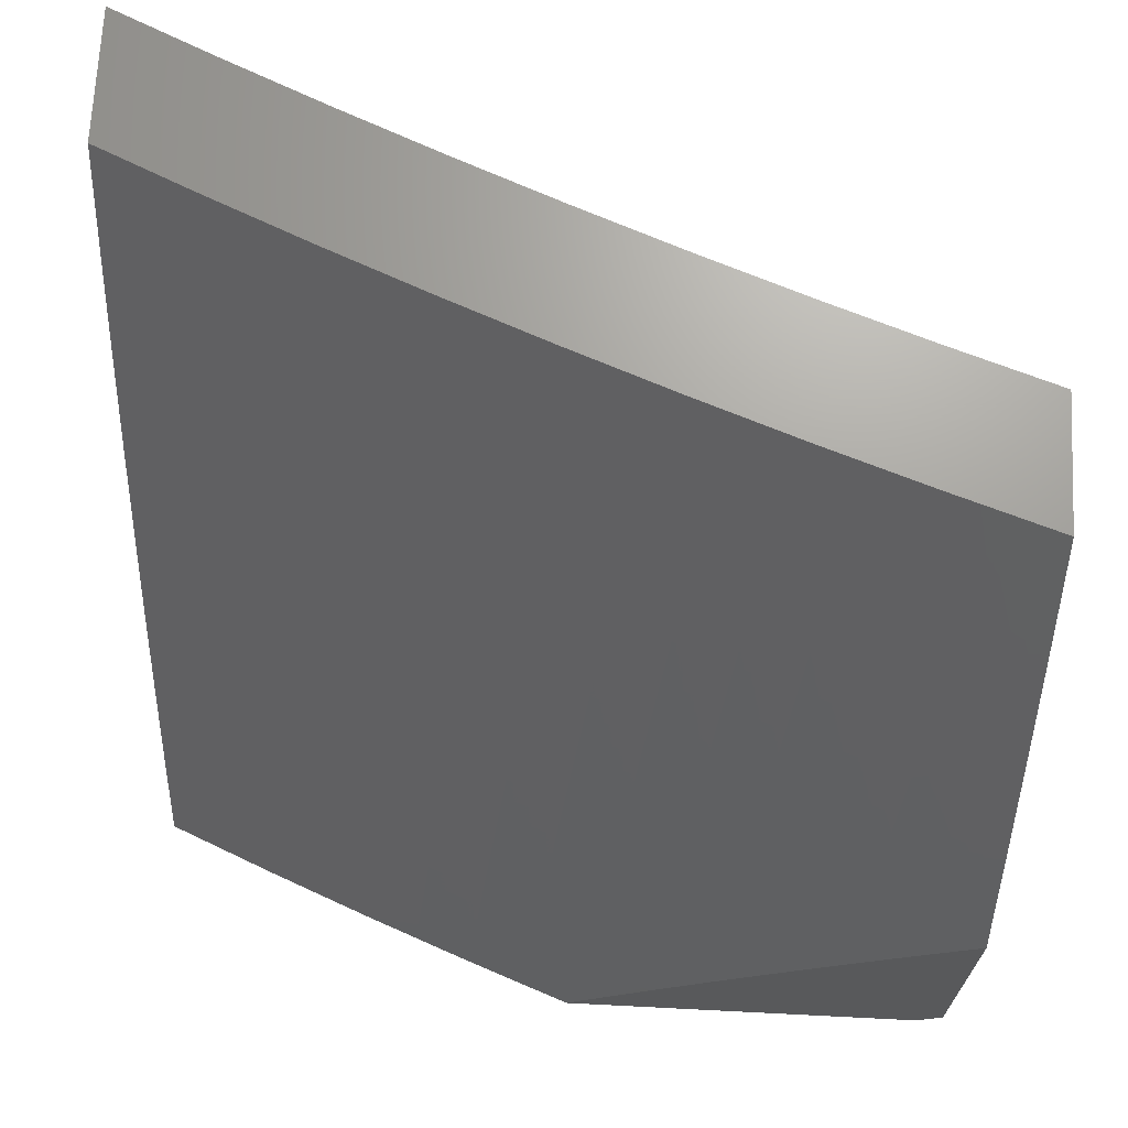
<metadata>
{"format":"stl","ext":"stl","renderer":"f3d","projection":"perspective","resolution":1024,"background":"white","views":[{"elev":68.8,"azim":92.9,"up":"+Z"}]}
</metadata>
<code>
# stl→obj: 436 verts, 868 faces
v 9.848 -3.87 4
v 9.803 -3.948 4.032
v 9.793 -4 4
v 9.793 -3.944 4.063
v 9.743 -4 4.127
v 9.782 -3.939 4.095
v 9.771 -3.935 4.126
v 9.8 -3.866 4.126
v 9.789 -3.862 4.158
v 9.818 -3.793 4.158
v 9.807 -3.788 4.189
v 9.834 -3.719 4.189
v 9.823 -3.715 4.22
v 9.85 -3.646 4.22
v 9.839 -3.642 4.252
v 9.866 -3.573 4.252
v 9.855 -3.569 4.283
v 9.88 -3.499 4.283
v 9.869 -3.495 4.315
v 9.894 -3.426 4.315
v 9.883 -3.422 4.346
v 9.908 -3.353 4.346
v 9.896 -3.349 4.377
v 9.92 -3.28 4.377
v 9.909 -3.276 4.409
v 9.955 -3.138 4.409
v 9.943 -3.134 4.44
v 10 -3 4.408
v 9.931 -3.131 4.471
v 9.937 -3 4.557
v 9.919 -3.127 4.503
v 9.907 -3.123 4.534
v 9.873 -3.264 4.503
v 9.861 -3.26 4.534
v 9.849 -3.333 4.503
v 9.837 -3.329 4.534
v 9.824 -3.402 4.503
v 9.812 -3.398 4.534
v 9.799 -3.471 4.503
v 9.787 -3.466 4.534
v 9.773 -3.539 4.503
v 9.761 -3.535 4.534
v 9.747 -3.608 4.503
v 9.735 -3.603 4.534
v 9.72 -3.676 4.503
v 9.708 -3.672 4.534
v 9.693 -3.744 4.503
v 9.681 -3.74 4.534
v 9.665 -3.813 4.503
v 9.653 -3.808 4.534
v 9.637 -3.881 4.503
v 9.625 -3.876 4.534
v 9.596 -3.944 4.534
v 9.584 -3.939 4.565
v 9.584 -4 4.505
v 9.531 -3.997 4.628
v 9.528 -4 4.63
v 9.507 -3.987 4.69
v 9.471 -4 4.754
v 9.482 -3.976 4.752
v 9.457 -3.966 4.814
v 9.511 -3.909 4.752
v 9.486 -3.899 4.814
v 9.54 -3.842 4.752
v 9.515 -3.832 4.814
v 9.543 -3.764 4.814
v 9.517 -3.754 4.876
v 9.545 -3.687 4.876
v 9.519 -3.677 4.938
v 9.546 -3.61 4.938
v 9.507 -3.63 5
v 9.556 -3.505 5
v 9.572 -3.543 4.938
v 9.598 -3.476 4.938
v 9.598 -3.552 4.876
v 9.624 -3.485 4.876
v 9.624 -3.562 4.814
v 9.65 -3.494 4.814
v 9.649 -3.571 4.752
v 9.675 -3.504 4.752
v 9.674 -3.581 4.69
v 9.7 -3.513 4.69
v 9.699 -3.59 4.628
v 9.725 -3.522 4.628
v 9.723 -3.599 4.565
v 9.749 -3.53 4.565
v 9.9 -3.739 4
v 9.86 -3.809 4.032
v 9.832 -3.878 4.032
v 9.821 -3.874 4.063
v 9.811 -3.87 4.095
v 9.951 -3.608 4
v 9.915 -3.67 4.032
v 9.888 -3.74 4.032
v 9.878 -3.736 4.063
v 9.85 -3.805 4.063
v 9.867 -3.731 4.095
v 9.839 -3.801 4.095
v 9.856 -3.727 4.126
v 9.828 -3.797 4.126
v 9.845 -3.723 4.158
v 10 -3.476 4
v 9.968 -3.531 4.032
v 9.942 -3.6 4.032
v 9.931 -3.596 4.063
v 9.905 -3.666 4.063
v 9.921 -3.593 4.095
v 9.894 -3.662 4.095
v 9.91 -3.589 4.126
v 9.883 -3.658 4.126
v 9.899 -3.585 4.158
v 9.872 -3.654 4.158
v 9.888 -3.581 4.189
v 9.861 -3.65 4.189
v 9.877 -3.577 4.22
v 9.994 -3.461 4.032
v 10 -3.419 4.054
v 9.983 -3.457 4.063
v 9.997 -3.384 4.095
v 9.972 -3.453 4.095
v 9.986 -3.38 4.126
v 9.961 -3.45 4.126
v 9.975 -3.376 4.158
v 9.95 -3.446 4.158
v 9.964 -3.372 4.189
v 9.939 -3.442 4.189
v 9.953 -3.369 4.22
v 9.928 -3.438 4.22
v 9.942 -3.365 4.252
v 9.917 -3.434 4.252
v 9.931 -3.361 4.283
v 9.906 -3.43 4.283
v 9.919 -3.357 4.315
v 10 -3.362 4.107
v 10 -3.303 4.16
v 9.989 -3.302 4.189
v 10 -3.244 4.211
v 9.978 -3.298 4.22
v 9.966 -3.295 4.252
v 10 -3.184 4.262
v 9.955 -3.291 4.283
v 9.99 -3.149 4.315
v 10 -3.124 4.311
v 9.979 -3.146 4.346
v 10 -3.062 4.36
v 9.967 -3.142 4.377
v 9.871 -3 4.706
v 9.87 -3.111 4.628
v 9.895 -3.119 4.565
v 9.804 -3 4.853
v 9.82 -3.095 4.752
v 9.845 -3.103 4.69
v 9.824 -3.248 4.628
v 9.849 -3.256 4.565
v 9.825 -3.325 4.565
v 9.734 -3 5
v 9.741 -3.071 4.938
v 9.768 -3.079 4.876
v 9.794 -3.087 4.814
v 9.748 -3.223 4.814
v 9.774 -3.231 4.752
v 9.75 -3.3 4.752
v 9.775 -3.308 4.69
v 9.751 -3.377 4.69
v 9.775 -3.385 4.628
v 9.75 -3.453 4.628
v 9.775 -3.462 4.565
v 9.692 -3.127 5
v 9.695 -3.206 4.938
v 9.722 -3.214 4.876
v 9.698 -3.282 4.876
v 9.724 -3.291 4.814
v 9.7 -3.359 4.814
v 9.725 -3.368 4.752
v 9.701 -3.436 4.752
v 9.726 -3.445 4.69
v 9.649 -3.254 5
v 9.672 -3.273 4.938
v 9.674 -3.35 4.876
v 9.675 -3.427 4.814
v 9.648 -3.341 4.938
v 9.603 -3.38 5
v 9.623 -3.408 4.938
v 9.457 -3.754 5
v 9.491 -3.744 4.938
v 9.489 -3.821 4.876
v 9.461 -3.888 4.876
v 9.432 -3.955 4.876
v 9.411 -4 4.877
v 9.464 -3.811 4.938
v 9.405 -3.877 5
v 9.435 -3.878 4.938
v 9.406 -3.945 4.938
v 9.351 -4 5
v 9.639 -4 4.38
v 9.631 -3.959 4.44
v 9.619 -3.954 4.471
v 9.608 -3.949 4.503
v 9.648 -3.885 4.471
v 9.692 -4 4.254
v 9.676 -3.977 4.315
v 9.665 -3.973 4.346
v 9.654 -3.968 4.377
v 9.694 -3.904 4.346
v 9.683 -3.899 4.377
v 9.712 -3.831 4.377
v 9.7 -3.826 4.409
v 9.728 -3.758 4.409
v 9.716 -3.753 4.44
v 9.744 -3.685 4.44
v 9.732 -3.681 4.471
v 9.759 -3.612 4.471
v 9.72 -3.996 4.189
v 9.709 -3.991 4.22
v 9.699 -3.987 4.252
v 9.739 -3.922 4.22
v 9.728 -3.917 4.252
v 9.757 -3.849 4.252
v 9.745 -3.844 4.283
v 9.774 -3.776 4.283
v 9.762 -3.771 4.315
v 9.79 -3.702 4.315
v 9.778 -3.698 4.346
v 9.805 -3.629 4.346
v 9.794 -3.625 4.377
v 9.82 -3.556 4.377
v 9.809 -3.552 4.409
v 9.834 -3.483 4.409
v 9.823 -3.479 4.44
v 9.848 -3.41 4.44
v 9.836 -3.406 4.471
v 9.861 -3.337 4.471
v 9.761 -3.931 4.158
v 9.75 -3.926 4.189
v 9.779 -3.857 4.189
v 9.768 -3.853 4.22
v 9.785 -3.78 4.252
v 9.801 -3.707 4.283
v 9.817 -3.633 4.315
v 9.832 -3.56 4.346
v 9.846 -3.487 4.377
v 9.86 -3.414 4.409
v 9.873 -3.341 4.44
v 9.885 -3.268 4.471
v 9.717 -3.913 4.283
v 9.687 -3.982 4.283
v 9.706 -3.908 4.315
v 9.734 -3.84 4.315
v 9.723 -3.835 4.346
v 9.74 -3.762 4.377
v 9.755 -3.689 4.409
v 9.771 -3.616 4.44
v 9.785 -3.543 4.471
v 9.672 -3.895 4.409
v 9.642 -3.963 4.409
v 9.66 -3.89 4.44
v 9.689 -3.822 4.44
v 9.677 -3.817 4.471
v 9.613 -3.871 4.565
v 9.56 -3.929 4.628
v 9.589 -3.862 4.628
v 9.536 -3.919 4.69
v 9.641 -3.803 4.565
v 9.669 -3.735 4.565
v 9.696 -3.667 4.565
v 9.565 -3.852 4.69
v 9.617 -3.794 4.628
v 9.645 -3.726 4.628
v 9.672 -3.658 4.628
v 9.568 -3.774 4.752
v 9.57 -3.697 4.814
v 9.572 -3.62 4.876
v 9.593 -3.784 4.69
v 9.62 -3.716 4.69
v 9.648 -3.649 4.69
v 9.796 -3.784 4.22
v 9.812 -3.711 4.252
v 9.828 -3.638 4.283
v 9.843 -3.564 4.315
v 9.858 -3.491 4.346
v 9.871 -3.418 4.377
v 9.884 -3.345 4.409
v 9.897 -3.272 4.44
v 9.751 -3.767 4.346
v 9.767 -3.694 4.377
v 9.782 -3.621 4.409
v 9.797 -3.548 4.44
v 9.811 -3.475 4.471
v 9.705 -3.749 4.471
v 9.596 -3.707 4.752
v 9.597 -3.63 4.814
v 9.623 -3.639 4.752
v 9.957 -3.527 4.063
v 9.947 -3.523 4.095
v 9.936 -3.519 4.126
v 9.925 -3.515 4.158
v 9.914 -3.511 4.189
v 9.903 -3.507 4.22
v 9.892 -3.503 4.252
v 9.649 -3.418 4.876
v 9.8 -3.394 4.565
v 9.8 -3.317 4.628
v 9.799 -3.24 4.69
v 9.944 -3.287 4.315
v 9.932 -3.283 4.346
v 10 -3 4.026
v 10 -3.031 4
v 9.942 -3.062 4.126
v 9.96 -3.154 4
v 9.918 -3.135 4.126
v 9.894 -3.208 4.126
v 9.848 -3.193 4.252
v 9.824 -3.265 4.252
v 9.777 -3.25 4.377
v 9.752 -3.322 4.377
v 9.704 -3.305 4.503
v 9.678 -3.377 4.503
v 9.629 -3.36 4.628
v 9.603 -3.431 4.628
v 9.552 -3.413 4.752
v 9.525 -3.483 4.752
v 9.473 -3.464 4.876
v 9.446 -3.535 4.876
v 9.397 -3.505 5
v 9.418 -3.605 4.876
v 9.347 -3.63 5
v 9.39 -3.675 4.876
v 9.361 -3.744 4.876
v 9.442 -3.695 4.752
v 9.412 -3.765 4.752
v 9.492 -3.714 4.628
v 9.462 -3.785 4.628
v 9.54 -3.733 4.503
v 9.511 -3.804 4.503
v 9.587 -3.752 4.377
v 9.558 -3.823 4.377
v 9.633 -3.77 4.252
v 9.603 -3.841 4.252
v 9.677 -3.787 4.126
v 9.647 -3.859 4.126
v 9.688 -3.881 4
v 9.617 -3.931 4.126
v 9.637 -4 4
v 9.586 -4 4.127
v 9.919 -3.277 4
v 9.869 -3.28 4.126
v 9.798 -3.338 4.252
v 9.726 -3.394 4.377
v 9.652 -3.448 4.503
v 9.576 -3.502 4.628
v 9.498 -3.554 4.752
v 9.843 -3.353 4.126
v 9.876 -3.399 4
v 9.817 -3.425 4.126
v 9.831 -3.52 4
v 9.79 -3.498 4.126
v 9.763 -3.57 4.126
v 9.718 -3.554 4.252
v 9.69 -3.626 4.252
v 9.644 -3.609 4.377
v 9.616 -3.68 4.377
v 9.569 -3.662 4.503
v 9.785 -3.641 4
v 9.735 -3.643 4.126
v 9.662 -3.698 4.252
v 9.706 -3.715 4.126
v 9.737 -3.761 4
v 9.534 -4 4.254
v 9.542 -3.984 4.252
v 9.573 -3.913 4.252
v 9.497 -3.965 4.377
v 9.48 -4 4.38
v 9.45 -3.946 4.503
v 9.425 -4 4.506
v 9.402 -3.926 4.628
v 9.371 -3.996 4.628
v 9.322 -3.975 4.752
v 9.368 -4 4.63
v 9.309 -4 4.754
v 9.271 -3.953 4.876
v 9.249 -4 4.878
v 9.188 -4 5
v 9.242 -3.877 5
v 9.302 -3.884 4.876
v 9.353 -3.905 4.752
v 9.383 -3.835 4.752
v 9.432 -3.855 4.628
v 9.332 -3.814 4.876
v 9.296 -3.754 5
v 9.445 -3.38 5
v 9.5 -3.394 4.876
v 9.578 -3.342 4.752
v 9.654 -3.289 4.628
v 9.729 -3.234 4.503
v 9.802 -3.178 4.377
v 9.873 -3.121 4.252
v 9.526 -3.324 4.876
v 9.491 -3.254 5
v 9.551 -3.254 4.876
v 9.576 -3.183 4.876
v 9.629 -3.201 4.752
v 9.653 -3.13 4.752
v 9.704 -3.146 4.628
v 9.728 -3.075 4.628
v 9.778 -3.091 4.503
v 9.801 -3.019 4.503
v 9.849 -3.034 4.377
v 9.853 -3 4.396
v 9.903 -3 4.273
v 9.535 -3.127 5
v 9.6 -3.113 4.876
v 9.677 -3.059 4.752
v 9.747 -3 4.64
v 9.751 -3.004 4.628
v 9.8 -3 4.518
v 9.578 -3 5
v 9.624 -3.042 4.876
v 9.692 -3 4.76
v 9.636 -3 4.881
v 9.896 -3.048 4.252
v 9.952 -3 4.15
v 9.826 -3.106 4.377
v 9.754 -3.162 4.503
v 9.679 -3.217 4.628
v 9.604 -3.271 4.752
v 9.772 -3.41 4.252
v 9.699 -3.465 4.377
v 9.625 -3.52 4.503
v 9.548 -3.573 4.628
v 9.47 -3.624 4.752
v 9.746 -3.482 4.252
v 9.672 -3.537 4.377
v 9.597 -3.591 4.503
v 9.52 -3.644 4.628
v 9.528 -3.894 4.377
v 9.481 -3.875 4.503
f 1 2 3
f 3 2 4
f 3 4 5
f 5 4 6
f 5 6 7
f 7 6 8
f 7 8 9
f 9 8 10
f 9 10 11
f 11 10 12
f 11 12 13
f 13 12 14
f 13 14 15
f 15 14 16
f 15 16 17
f 17 16 18
f 17 18 19
f 19 18 20
f 19 20 21
f 21 20 22
f 21 22 23
f 23 22 24
f 23 24 25
f 25 24 26
f 25 26 27
f 27 26 28
f 27 28 29
f 29 28 30
f 29 30 31
f 31 30 32
f 31 32 33
f 33 32 34
f 33 34 35
f 35 34 36
f 35 36 37
f 37 36 38
f 37 38 39
f 39 38 40
f 39 40 41
f 41 40 42
f 41 42 43
f 43 42 44
f 43 44 45
f 45 44 46
f 45 46 47
f 47 46 48
f 47 48 49
f 49 48 50
f 49 50 51
f 51 50 52
f 51 52 53
f 53 52 54
f 53 54 55
f 55 54 56
f 55 56 57
f 57 56 58
f 57 58 59
f 59 58 60
f 59 60 61
f 61 60 62
f 61 62 63
f 63 62 64
f 63 64 65
f 65 64 66
f 65 66 67
f 67 66 68
f 67 68 69
f 69 68 70
f 69 70 71
f 71 70 72
f 72 70 73
f 72 73 74
f 74 73 75
f 74 75 76
f 76 75 77
f 76 77 78
f 78 77 79
f 78 79 80
f 80 79 81
f 80 81 82
f 82 81 83
f 82 83 84
f 84 83 85
f 84 85 86
f 86 85 44
f 86 44 42
f 87 88 1
f 1 88 89
f 1 89 2
f 2 89 90
f 2 90 4
f 4 90 91
f 4 91 6
f 6 91 8
f 92 93 87
f 87 93 94
f 87 94 88
f 88 94 95
f 88 95 96
f 96 95 97
f 96 97 98
f 98 97 99
f 98 99 100
f 100 99 101
f 100 101 10
f 10 101 12
f 102 103 92
f 92 103 104
f 92 104 93
f 93 104 105
f 93 105 106
f 106 105 107
f 106 107 108
f 108 107 109
f 108 109 110
f 110 109 111
f 110 111 112
f 112 111 113
f 112 113 114
f 114 113 115
f 114 115 14
f 14 115 16
f 103 102 116
f 116 102 117
f 116 117 118
f 118 117 119
f 118 119 120
f 120 119 121
f 120 121 122
f 122 121 123
f 122 123 124
f 124 123 125
f 124 125 126
f 126 125 127
f 126 127 128
f 128 127 129
f 128 129 130
f 130 129 131
f 130 131 132
f 132 131 133
f 132 133 20
f 20 133 22
f 117 134 119
f 119 134 121
f 134 135 121
f 121 135 123
f 123 135 136
f 136 135 137
f 136 137 138
f 138 137 139
f 138 139 127
f 127 139 129
f 137 140 139
f 139 140 141
f 139 141 129
f 129 141 131
f 141 140 142
f 142 140 143
f 142 143 144
f 144 143 145
f 144 145 146
f 146 145 28
f 146 28 26
f 147 148 30
f 30 148 149
f 30 149 32
f 32 149 34
f 150 151 147
f 147 151 152
f 147 152 148
f 148 152 153
f 148 153 154
f 154 153 155
f 154 155 36
f 36 155 38
f 156 157 150
f 150 157 158
f 150 158 159
f 159 158 160
f 159 160 161
f 161 160 162
f 161 162 163
f 163 162 164
f 163 164 165
f 165 164 166
f 165 166 167
f 167 166 86
f 167 86 42
f 156 168 157
f 157 168 169
f 157 169 170
f 170 169 171
f 170 171 172
f 172 171 173
f 172 173 174
f 174 173 175
f 174 175 176
f 176 175 82
f 176 82 84
f 168 177 169
f 169 177 178
f 169 178 171
f 171 178 179
f 171 179 173
f 173 179 180
f 173 180 175
f 175 180 80
f 175 80 82
f 178 177 181
f 181 177 182
f 181 182 183
f 183 182 74
f 183 74 76
f 182 72 74
f 71 184 69
f 69 184 185
f 69 185 67
f 67 185 186
f 67 186 65
f 65 186 187
f 65 187 63
f 63 187 188
f 63 188 61
f 61 188 189
f 61 189 59
f 185 184 190
f 190 184 191
f 190 191 192
f 192 191 193
f 192 193 187
f 187 193 188
f 191 194 193
f 193 194 189
f 193 189 188
f 195 196 55
f 55 196 197
f 55 197 198
f 198 197 199
f 198 199 51
f 51 199 49
f 200 201 195
f 195 201 202
f 195 202 203
f 203 202 204
f 203 204 205
f 205 204 206
f 205 206 207
f 207 206 208
f 207 208 209
f 209 208 210
f 209 210 211
f 211 210 212
f 211 212 43
f 43 212 41
f 5 213 200
f 200 213 214
f 200 214 215
f 215 214 216
f 215 216 217
f 217 216 218
f 217 218 219
f 219 218 220
f 219 220 221
f 221 220 222
f 221 222 223
f 223 222 224
f 223 224 225
f 225 224 226
f 225 226 227
f 227 226 228
f 227 228 229
f 229 228 230
f 229 230 231
f 231 230 232
f 231 232 35
f 35 232 33
f 125 123 136
f 213 5 233
f 233 5 7
f 233 7 9
f 214 213 234
f 234 213 233
f 234 233 235
f 235 233 9
f 235 9 11
f 214 234 216
f 216 234 236
f 216 236 218
f 218 236 237
f 218 237 220
f 220 237 238
f 220 238 222
f 222 238 239
f 222 239 224
f 224 239 240
f 224 240 226
f 226 240 241
f 226 241 228
f 228 241 242
f 228 242 230
f 230 242 243
f 230 243 232
f 232 243 244
f 232 244 33
f 33 244 31
f 236 234 235
f 217 245 246
f 246 245 201
f 246 201 200
f 202 201 247
f 247 201 245
f 247 245 248
f 248 245 219
f 248 219 221
f 245 217 219
f 202 247 204
f 204 247 249
f 204 249 206
f 206 249 250
f 206 250 208
f 208 250 251
f 208 251 210
f 210 251 252
f 210 252 212
f 212 252 253
f 212 253 41
f 41 253 39
f 249 247 248
f 205 254 255
f 255 254 196
f 255 196 195
f 197 196 256
f 256 196 254
f 256 254 257
f 257 254 207
f 257 207 209
f 254 205 207
f 197 256 199
f 199 256 258
f 199 258 49
f 49 258 47
f 258 256 257
f 198 51 53
f 52 259 54
f 54 259 260
f 54 260 56
f 56 260 58
f 259 261 260
f 260 261 262
f 260 262 58
f 58 262 60
f 259 52 263
f 263 52 50
f 263 50 264
f 264 50 48
f 264 48 265
f 265 48 46
f 265 46 85
f 85 46 44
f 261 266 262
f 262 266 62
f 262 62 60
f 261 259 267
f 267 259 263
f 267 263 268
f 268 263 264
f 268 264 269
f 269 264 265
f 269 265 83
f 83 265 85
f 62 266 64
f 64 266 270
f 64 270 66
f 66 270 271
f 66 271 68
f 68 271 272
f 68 272 70
f 70 272 73
f 266 261 273
f 273 261 267
f 273 267 274
f 274 267 268
f 274 268 275
f 275 268 269
f 275 269 81
f 81 269 83
f 192 187 186
f 185 190 186
f 186 190 192
f 55 198 53
f 195 203 255
f 255 203 205
f 200 215 246
f 246 215 217
f 90 89 96
f 96 89 88
f 91 90 98
f 98 90 96
f 8 91 100
f 100 91 98
f 100 10 8
f 236 235 276
f 276 235 11
f 276 11 13
f 236 276 237
f 237 276 277
f 237 277 238
f 238 277 278
f 238 278 239
f 239 278 279
f 239 279 240
f 240 279 280
f 240 280 241
f 241 280 281
f 241 281 242
f 242 281 282
f 242 282 243
f 243 282 283
f 243 283 244
f 244 283 29
f 244 29 31
f 277 276 13
f 249 248 284
f 284 248 221
f 284 221 223
f 249 284 250
f 250 284 285
f 250 285 251
f 251 285 286
f 251 286 252
f 252 286 287
f 252 287 253
f 253 287 288
f 253 288 39
f 39 288 37
f 285 284 223
f 258 257 289
f 289 257 209
f 289 209 211
f 45 47 289
f 289 47 258
f 45 289 211
f 274 290 273
f 273 290 270
f 273 270 266
f 270 290 271
f 271 290 291
f 271 291 272
f 272 291 75
f 272 75 73
f 290 274 292
f 292 274 275
f 292 275 79
f 79 275 81
f 95 94 106
f 106 94 93
f 97 95 108
f 108 95 106
f 99 97 110
f 110 97 108
f 101 99 112
f 112 99 110
f 12 101 114
f 114 101 112
f 114 14 12
f 277 13 15
f 277 15 278
f 278 15 17
f 278 17 279
f 279 17 19
f 279 19 280
f 280 19 21
f 280 21 281
f 281 21 23
f 281 23 282
f 282 23 25
f 282 25 283
f 283 25 27
f 283 27 29
f 285 223 225
f 285 225 286
f 286 225 227
f 286 227 287
f 287 227 229
f 287 229 288
f 288 229 231
f 288 231 37
f 37 231 35
f 45 211 43
f 79 77 292
f 292 77 291
f 292 291 290
f 77 75 291
f 105 104 293
f 293 104 103
f 293 103 118
f 118 103 116
f 107 105 294
f 294 105 293
f 294 293 120
f 120 293 118
f 109 107 295
f 295 107 294
f 295 294 122
f 122 294 120
f 111 109 296
f 296 109 295
f 296 295 124
f 124 295 122
f 113 111 297
f 297 111 296
f 297 296 126
f 126 296 124
f 115 113 298
f 298 113 297
f 298 297 128
f 128 297 126
f 16 115 299
f 299 115 298
f 299 298 130
f 130 298 128
f 167 42 40
f 176 84 166
f 166 84 86
f 80 180 78
f 78 180 300
f 78 300 76
f 76 300 183
f 183 300 181
f 181 300 179
f 181 179 178
f 300 180 179
f 174 176 164
f 164 176 166
f 167 40 301
f 301 40 38
f 301 38 155
f 132 20 18
f 130 132 299
f 299 132 18
f 299 18 16
f 167 301 165
f 165 301 302
f 165 302 163
f 163 302 303
f 163 303 161
f 161 303 151
f 161 151 159
f 159 151 150
f 302 301 155
f 172 174 162
f 162 174 164
f 138 127 125
f 138 125 136
f 133 131 304
f 304 131 141
f 304 141 142
f 22 133 305
f 305 133 304
f 305 304 144
f 144 304 142
f 154 36 34
f 303 302 153
f 153 302 155
f 170 172 160
f 160 172 162
f 22 305 24
f 24 305 146
f 24 146 26
f 146 305 144
f 148 154 149
f 149 154 34
f 151 303 152
f 152 303 153
f 157 170 158
f 158 170 160
f 306 307 308
f 308 307 309
f 308 309 310
f 310 309 311
f 310 311 312
f 312 311 313
f 312 313 314
f 314 313 315
f 314 315 316
f 316 315 317
f 316 317 318
f 318 317 319
f 318 319 320
f 320 319 321
f 320 321 322
f 322 321 323
f 322 323 324
f 324 323 325
f 324 325 326
f 326 325 327
f 326 327 328
f 328 327 329
f 328 329 330
f 330 329 331
f 330 331 332
f 332 331 333
f 332 333 334
f 334 333 335
f 334 335 336
f 336 335 337
f 336 337 338
f 338 337 339
f 338 339 340
f 340 339 341
f 340 341 342
f 342 341 343
f 342 343 344
f 309 345 311
f 311 345 346
f 311 346 313
f 313 346 347
f 313 347 315
f 315 347 348
f 315 348 317
f 317 348 349
f 317 349 319
f 319 349 350
f 319 350 321
f 321 350 351
f 321 351 323
f 323 351 325
f 346 345 352
f 352 345 353
f 352 353 354
f 354 353 355
f 354 355 356
f 356 355 357
f 356 357 358
f 358 357 359
f 358 359 360
f 360 359 361
f 360 361 362
f 362 361 333
f 362 333 331
f 355 363 357
f 357 363 364
f 357 364 359
f 359 364 365
f 359 365 361
f 361 365 335
f 361 335 333
f 364 363 366
f 366 363 367
f 366 367 339
f 339 367 341
f 368 369 344
f 344 369 370
f 344 370 342
f 342 370 340
f 369 368 371
f 371 368 372
f 371 372 373
f 373 372 374
f 373 374 375
f 375 374 376
f 375 376 377
f 377 376 378
f 377 378 379
f 374 378 376
f 377 379 380
f 380 379 381
f 380 381 382
f 382 383 380
f 380 383 384
f 380 384 385
f 385 384 386
f 385 386 387
f 387 386 332
f 387 332 334
f 384 383 388
f 388 383 389
f 388 389 328
f 328 389 326
f 324 390 322
f 322 390 391
f 322 391 320
f 320 391 392
f 320 392 318
f 318 392 393
f 318 393 316
f 316 393 394
f 316 394 314
f 314 394 395
f 314 395 312
f 312 395 396
f 312 396 310
f 310 396 308
f 391 390 397
f 397 390 398
f 397 398 399
f 399 398 400
f 399 400 401
f 401 400 402
f 401 402 403
f 403 402 404
f 403 404 405
f 405 404 406
f 405 406 407
f 407 406 408
f 407 408 409
f 398 410 400
f 400 410 411
f 400 411 402
f 402 411 412
f 402 412 404
f 404 412 413
f 404 413 414
f 414 413 415
f 414 415 406
f 406 415 408
f 410 416 411
f 411 416 417
f 411 417 412
f 412 417 418
f 412 418 413
f 416 419 417
f 417 419 418
f 407 409 420
f 420 409 421
f 420 421 308
f 308 421 306
f 308 396 420
f 420 396 422
f 420 422 407
f 407 422 405
f 404 414 406
f 422 396 395
f 405 422 423
f 423 422 395
f 423 395 394
f 405 423 403
f 403 423 424
f 403 424 401
f 401 424 425
f 401 425 399
f 399 425 397
f 424 423 394
f 425 424 393
f 393 424 394
f 354 426 352
f 352 426 347
f 352 347 346
f 347 426 348
f 348 426 427
f 348 427 349
f 349 427 428
f 349 428 350
f 350 428 429
f 350 429 351
f 351 429 430
f 351 430 325
f 325 430 327
f 426 354 431
f 431 354 356
f 431 356 358
f 425 393 392
f 391 397 392
f 392 397 425
f 358 432 431
f 431 432 427
f 431 427 426
f 427 432 428
f 428 432 433
f 428 433 429
f 429 433 434
f 429 434 430
f 430 434 329
f 430 329 327
f 433 432 360
f 360 432 358
f 434 433 362
f 362 433 360
f 339 337 366
f 366 337 365
f 366 365 364
f 337 335 365
f 434 362 331
f 331 329 434
f 338 340 370
f 336 338 435
f 435 338 370
f 435 370 371
f 371 370 369
f 334 336 436
f 436 336 435
f 436 435 373
f 373 435 371
f 334 436 387
f 387 436 375
f 387 375 385
f 385 375 377
f 385 377 380
f 375 436 373
f 330 332 386
f 328 330 388
f 388 330 386
f 388 386 384
f 150 418 156
f 156 418 419
f 156 419 416
f 418 150 413
f 413 150 147
f 413 147 415
f 415 147 408
f 408 147 30
f 408 30 409
f 409 30 28
f 409 28 421
f 421 28 306
f 28 145 306
f 306 145 143
f 306 143 140
f 140 137 306
f 306 137 307
f 307 137 135
f 307 135 134
f 134 117 307
f 307 117 102
f 92 353 102
f 102 353 345
f 102 345 309
f 353 92 355
f 355 92 87
f 355 87 363
f 363 87 1
f 363 1 367
f 367 1 3
f 367 3 341
f 341 3 343
f 309 307 102
f 191 389 194
f 194 389 383
f 194 383 382
f 389 191 326
f 326 191 184
f 326 184 324
f 324 184 71
f 324 71 390
f 390 71 72
f 390 72 398
f 398 72 182
f 398 182 410
f 410 182 177
f 410 177 416
f 416 177 168
f 416 168 156
f 3 5 343
f 343 5 344
f 344 5 200
f 344 200 368
f 368 200 195
f 368 195 372
f 372 195 55
f 372 55 57
f 372 57 374
f 374 57 59
f 374 59 378
f 378 59 189
f 378 189 379
f 379 189 194
f 379 194 381
f 381 194 382

</code>
